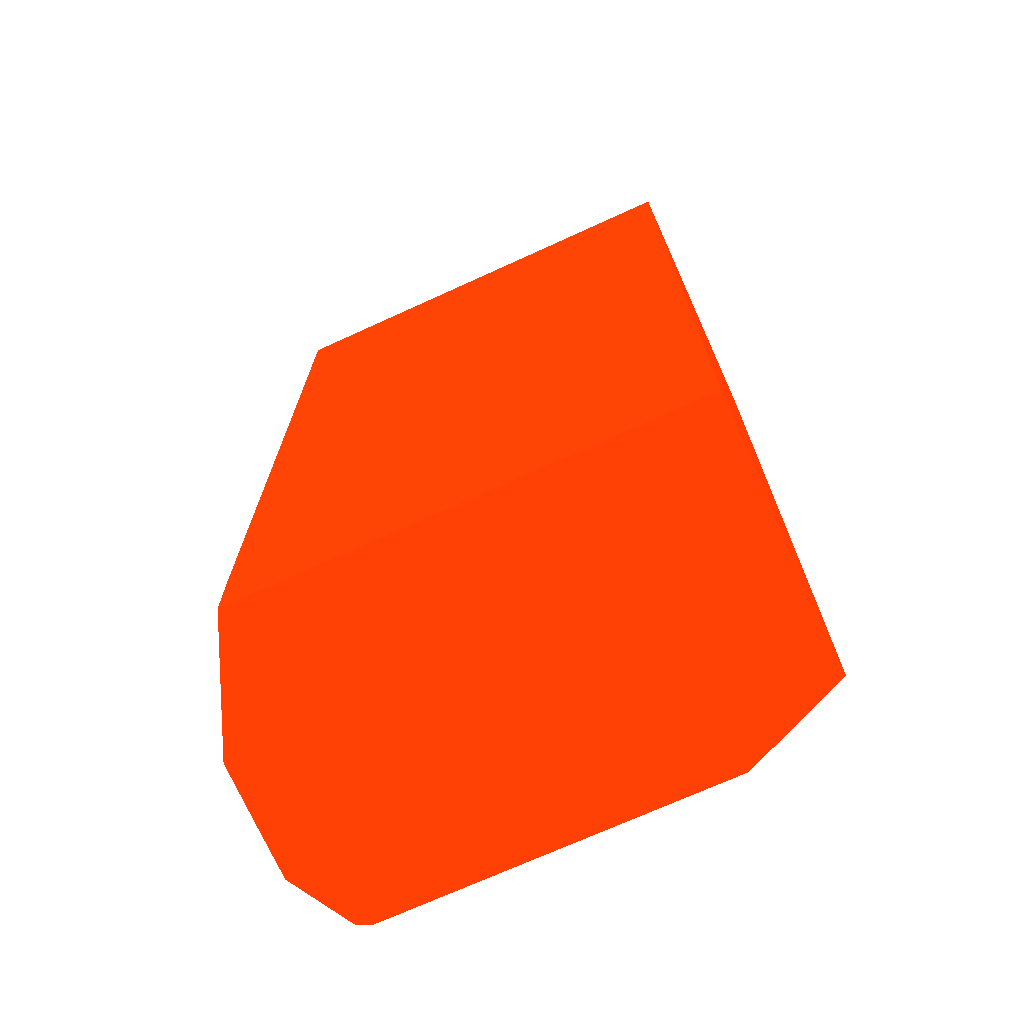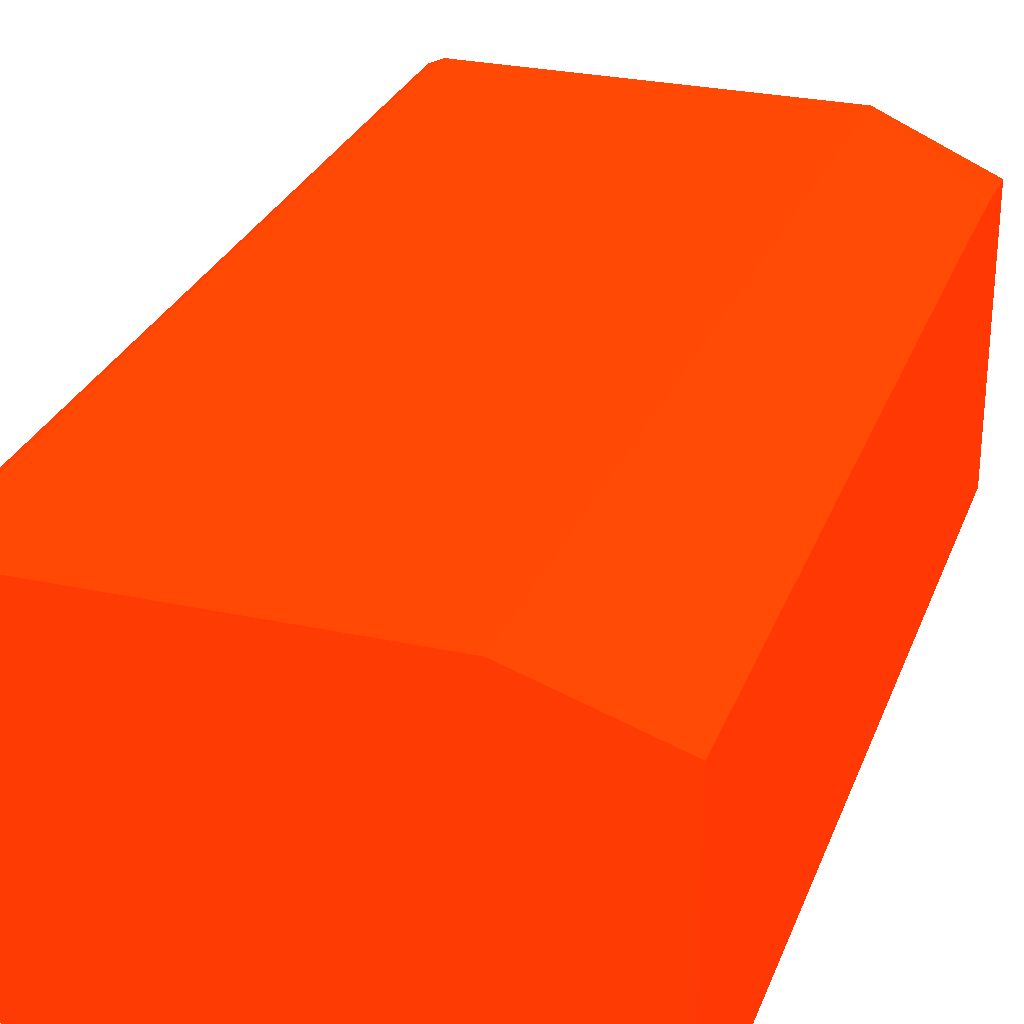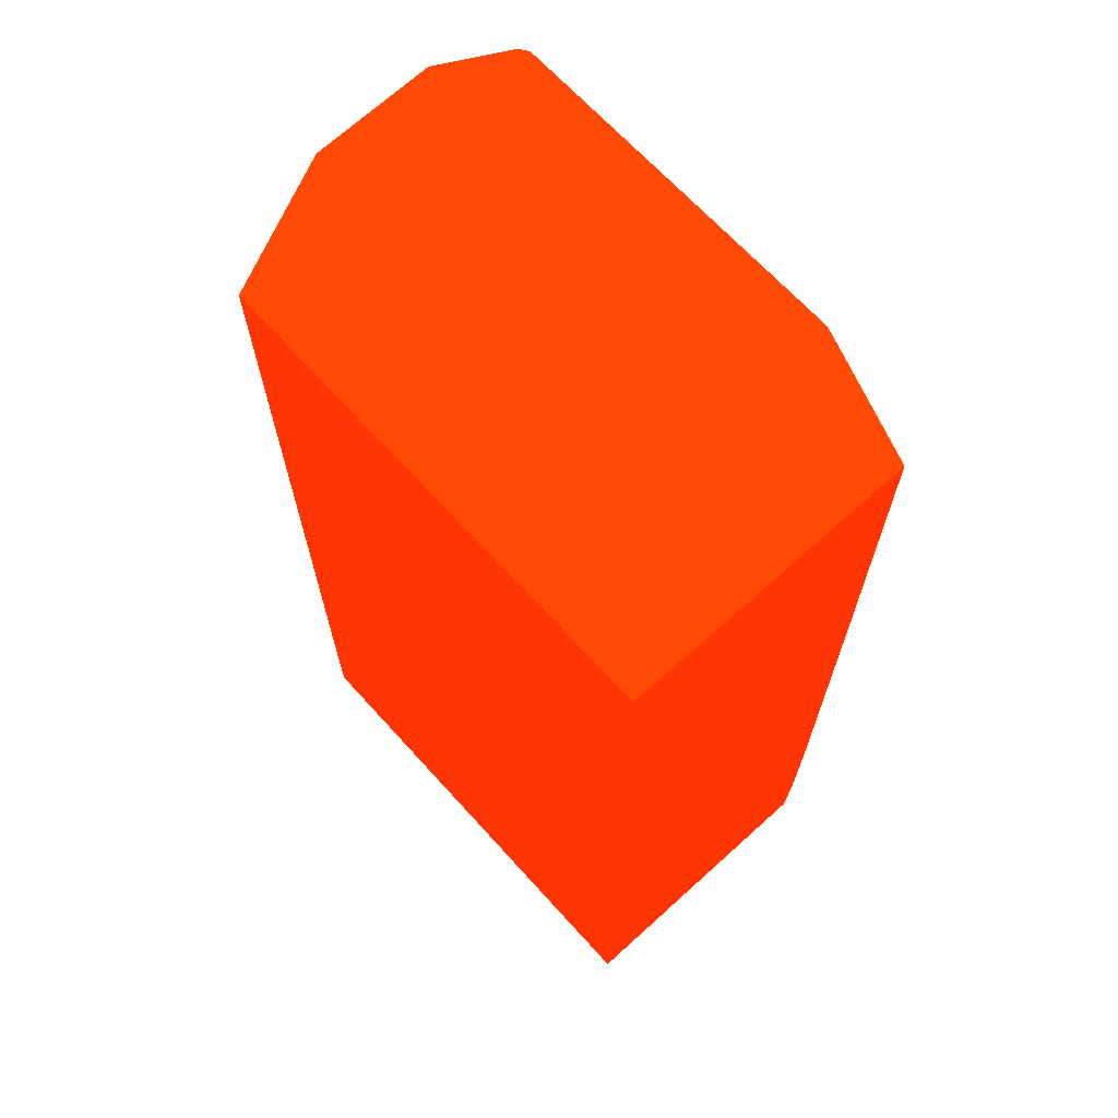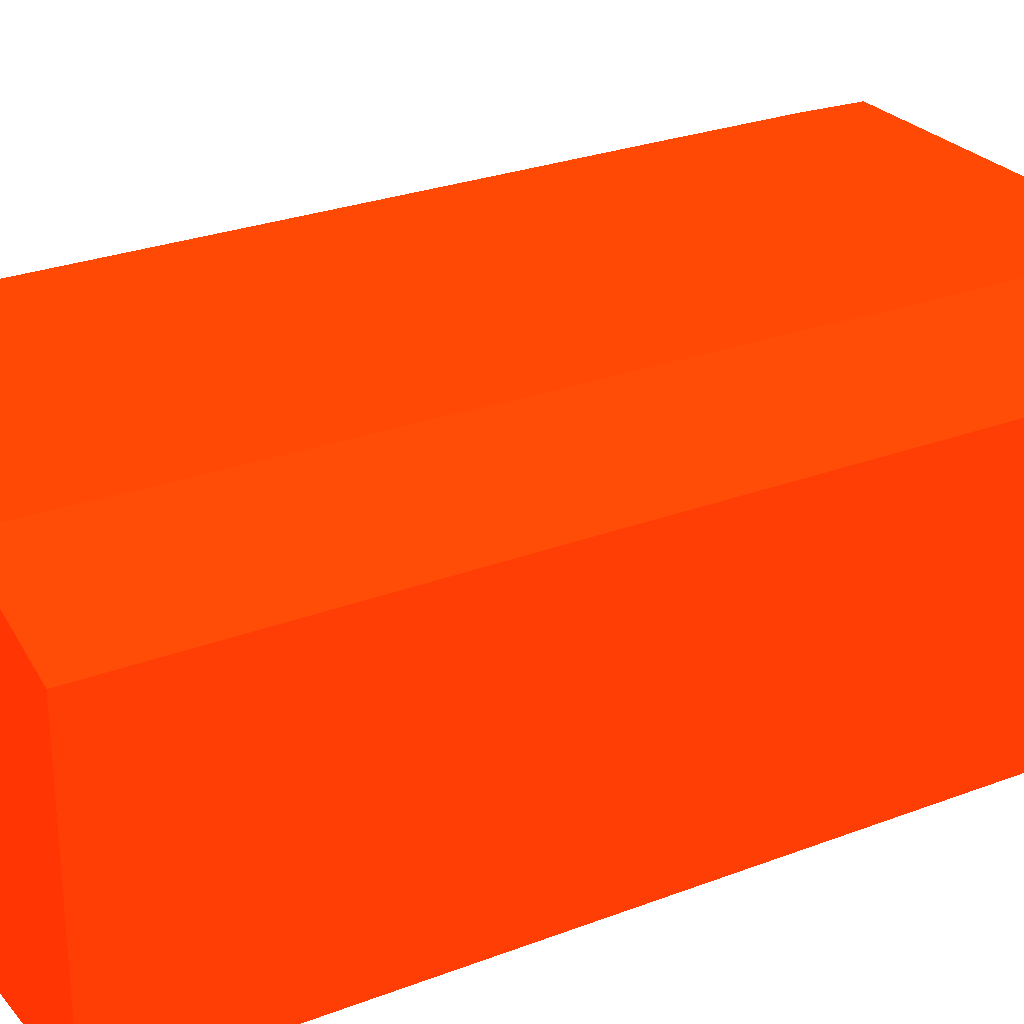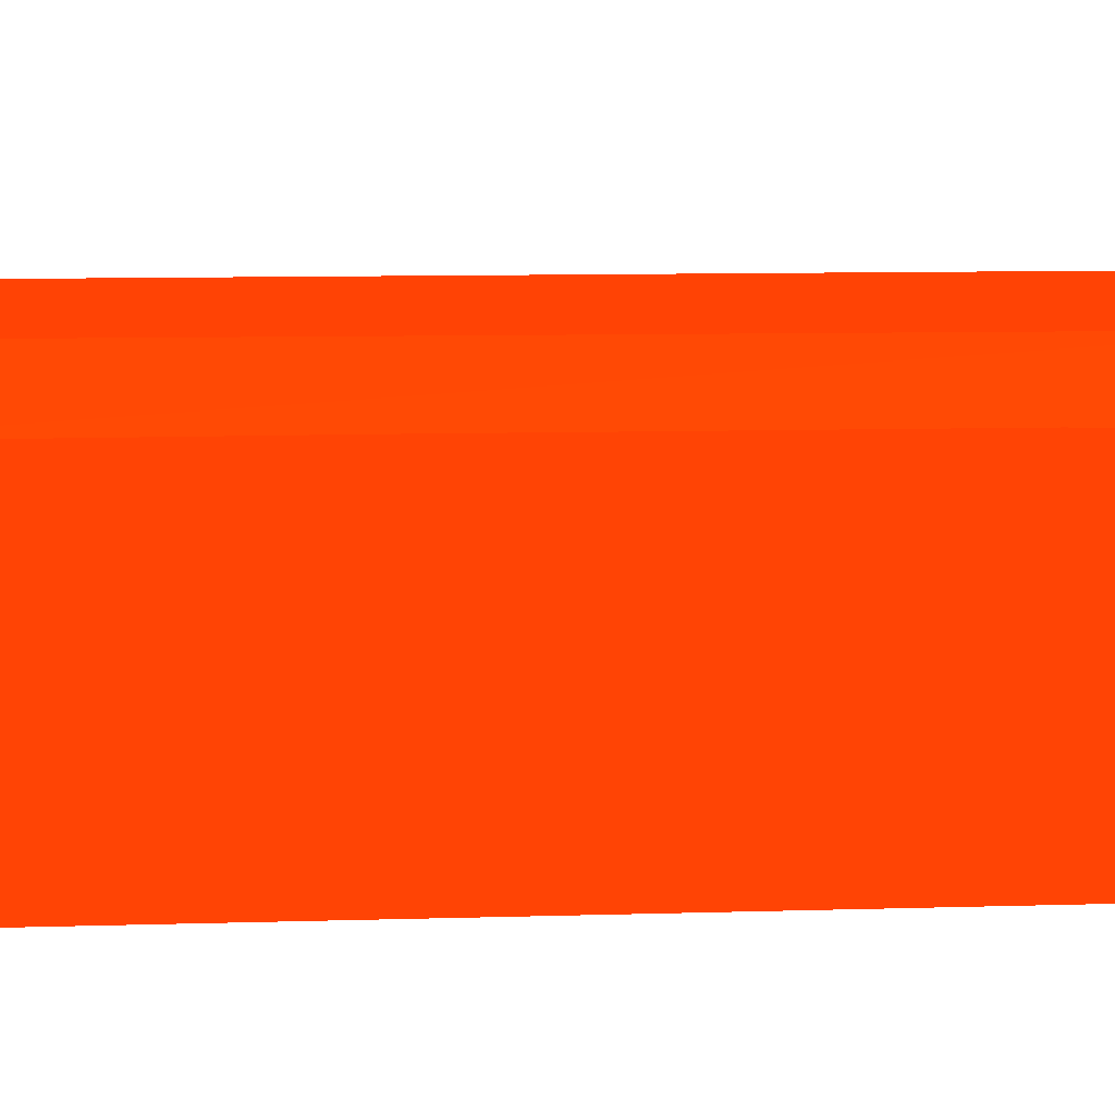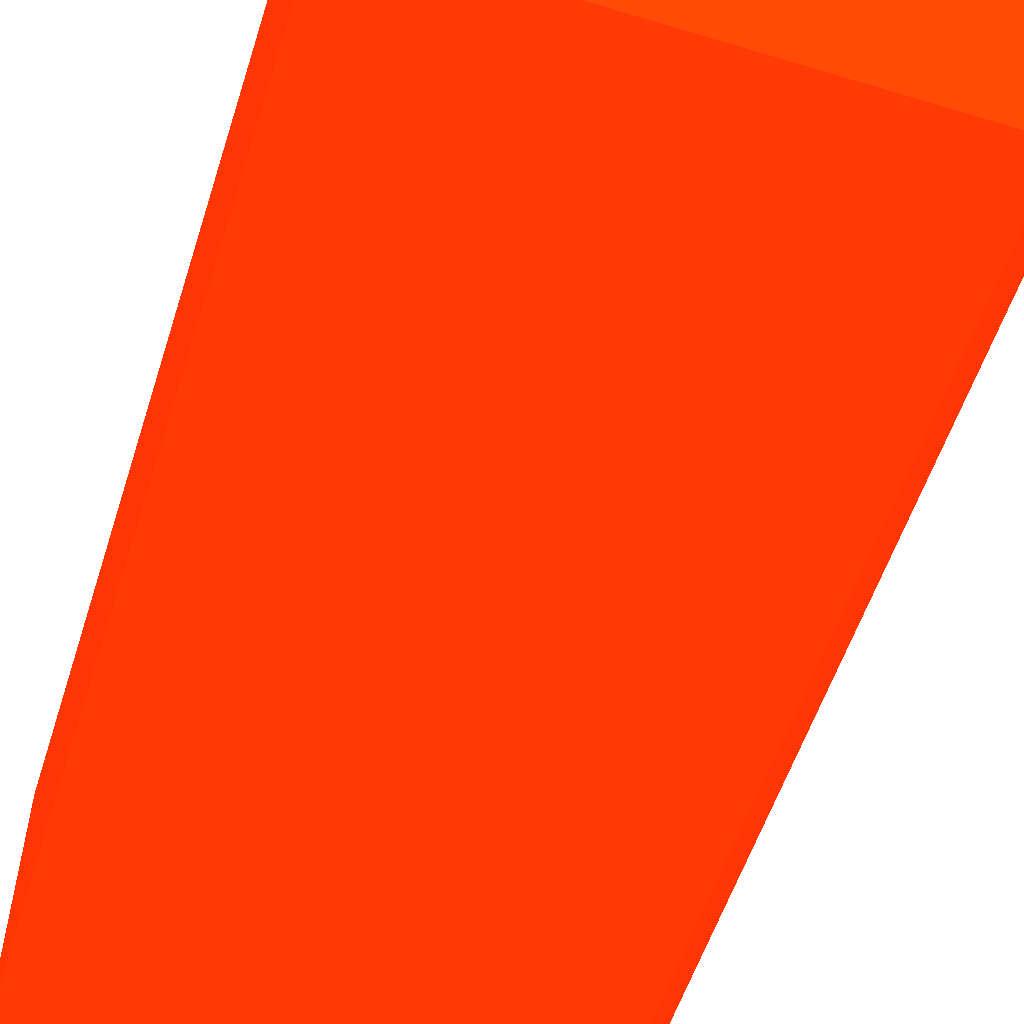
<metadata>
{"format":"obj","ext":"obj","renderer":"f3d","projection":"perspective","resolution":1024,"background":"white","views":[{"elev":-71.6,"azim":-155.5,"up":"+Y"},{"elev":27.9,"azim":-161.7,"up":"+Z"},{"elev":67.5,"azim":-132.2,"up":"+Y"},{"elev":26.8,"azim":-120.8,"up":"+Z"},{"elev":10.7,"azim":-94.2,"up":"+Z"},{"elev":-56.1,"azim":-17.6,"up":"+Z"}]}
</metadata>
<code>
v 2.756 -16.75 -1.837 0.9882 0.1569 0.01176
v 6.043 -16.75 -1.837 0.9882 0.1569 0.01176
v 2.756 -16.75 0.1433 0.9882 0.1569 0.01176
v 2.756 -10.21 -1.837 0.9882 0.1569 0.01176
v 6.048 -16.38 -1.837 0.9882 0.1569 0.01176
v 6.479 -16.75 -0.9074 0.9882 0.1569 0.01176
v 3.544 -16.75 0.4963 0.9882 0.1569 0.01176
v 2.756 -16.3 0.1812 0.9882 0.1569 0.01176
v 2.756 -10.21 0.1962 0.9882 0.1569 0.01176
v 6.043 -10.21 -1.837 0.9882 0.1569 0.01176
v 6.049 -16.31 -1.837 0.9882 0.1569 0.01176
v 6.486 -16.75 -0.4685 0.9882 0.1569 0.01176
v 6.481 -16.31 -0.9074 0.9882 0.1569 0.01176
v 2.756 -15.43 0.1981 0.9882 0.1569 0.01176
v 6.13 -16.75 0.4963 0.9882 0.1569 0.01176
v 3.655 -10.21 0.4963 0.9882 0.1569 0.01176
v 2.756 -12.36 0.2004 0.9882 0.1569 0.01176
v 2.756 -12.78 0.2008 0.9882 0.1569 0.01176
v 6.473 -10.21 -0.9074 0.9882 0.1569 0.01176
v 6.492 -16.75 -0.02594 0.9882 0.1569 0.01176
v 6.492 -10.21 -0.02594 0.9882 0.1569 0.01176
v 6.23 -16.75 0.4529 0.9882 0.1569 0.01176
v 6.159 -16.31 0.4963 0.9882 0.1569 0.01176
v 6.165 -10.21 0.4963 0.9882 0.1569 0.01176
v 6.23 -15.43 0.4541 0.9882 0.1569 0.01176
v 6.23 -16.31 0.4536 0.9882 0.1569 0.01176
v 6.23 -10.21 0.4541 0.9882 0.1569 0.01176
v 6.165 -15.43 0.4963 0.9882 0.1569 0.01176
v 6.188 -10.21 0.4812 0.9882 0.1569 0.01176
f 1 2 6
f 1 6 12
f 1 12 20
f 1 20 22
f 1 22 15
f 1 15 7
f 1 7 3
f 1 3 8
f 1 8 14
f 1 14 18
f 1 18 17
f 1 17 9
f 1 9 4
f 1 4 10
f 1 10 11
f 1 11 5
f 1 5 2
f 2 5 6
f 3 7 8
f 4 9 16
f 4 16 24
f 4 24 29
f 4 29 27
f 4 27 21
f 4 21 19
f 4 19 10
f 5 11 6
f 6 11 13
f 6 13 12
f 7 14 8
f 7 15 23
f 7 23 28
f 7 28 24
f 7 24 16
f 7 16 9
f 7 9 17
f 7 17 18
f 7 18 14
f 10 19 13
f 10 13 11
f 12 13 21
f 12 21 20
f 13 19 21
f 15 22 23
f 20 25 26
f 20 26 22
f 20 21 27
f 20 27 25
f 22 26 28
f 22 28 23
f 24 28 29
f 25 28 26
f 25 27 29
f 25 29 28

</code>
